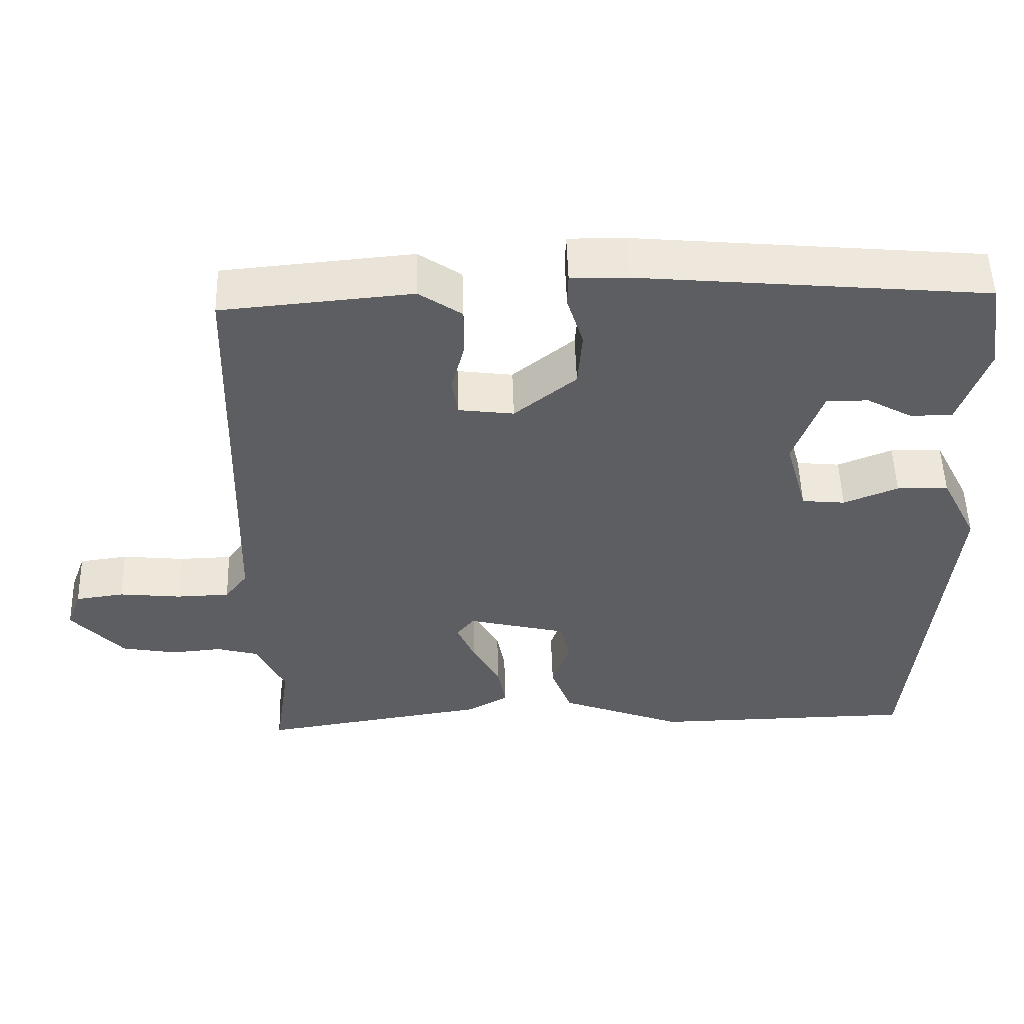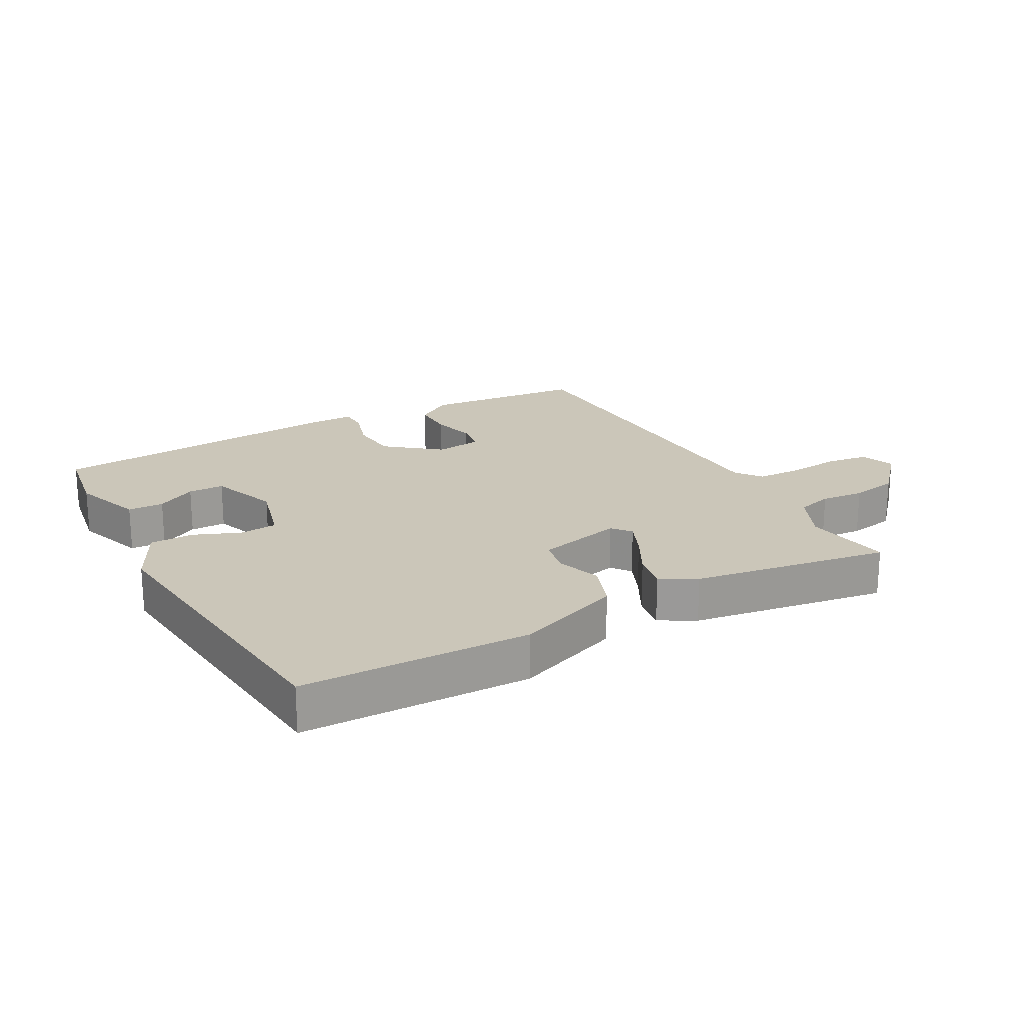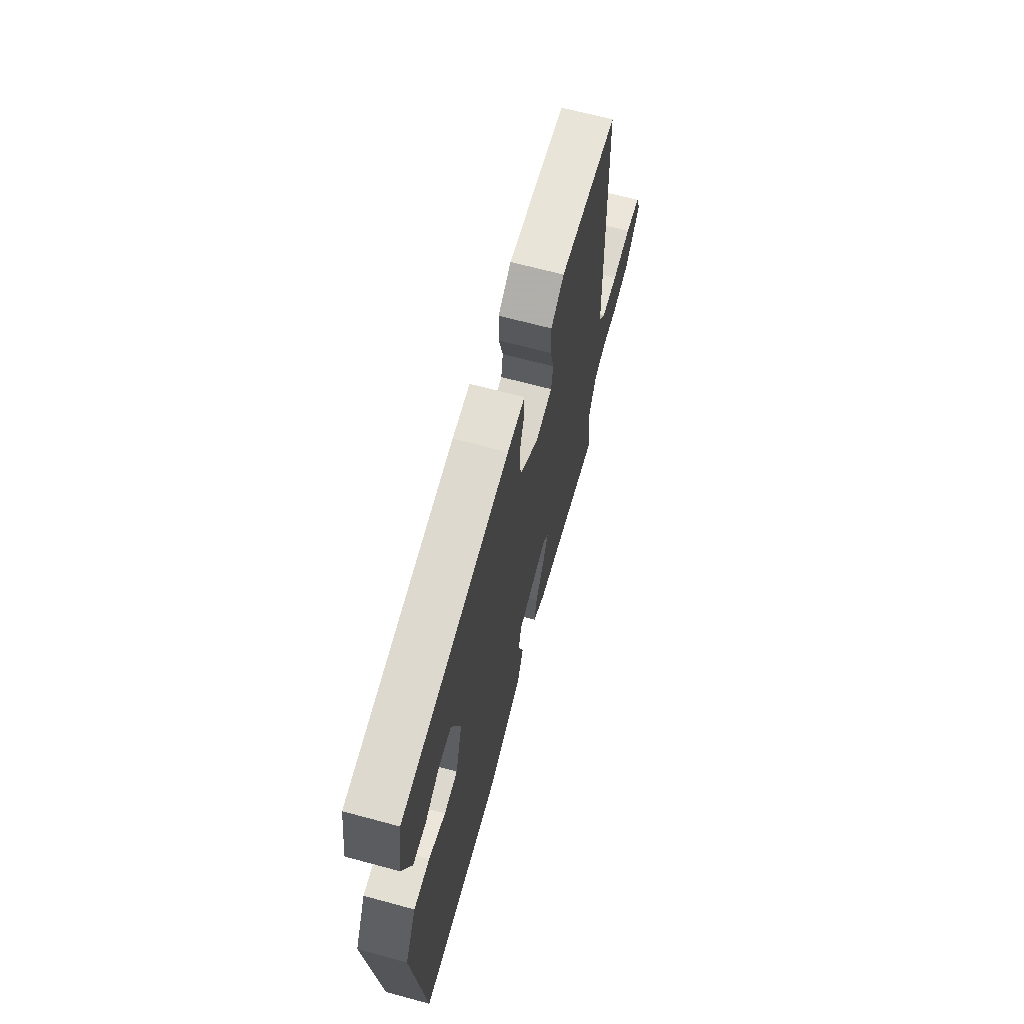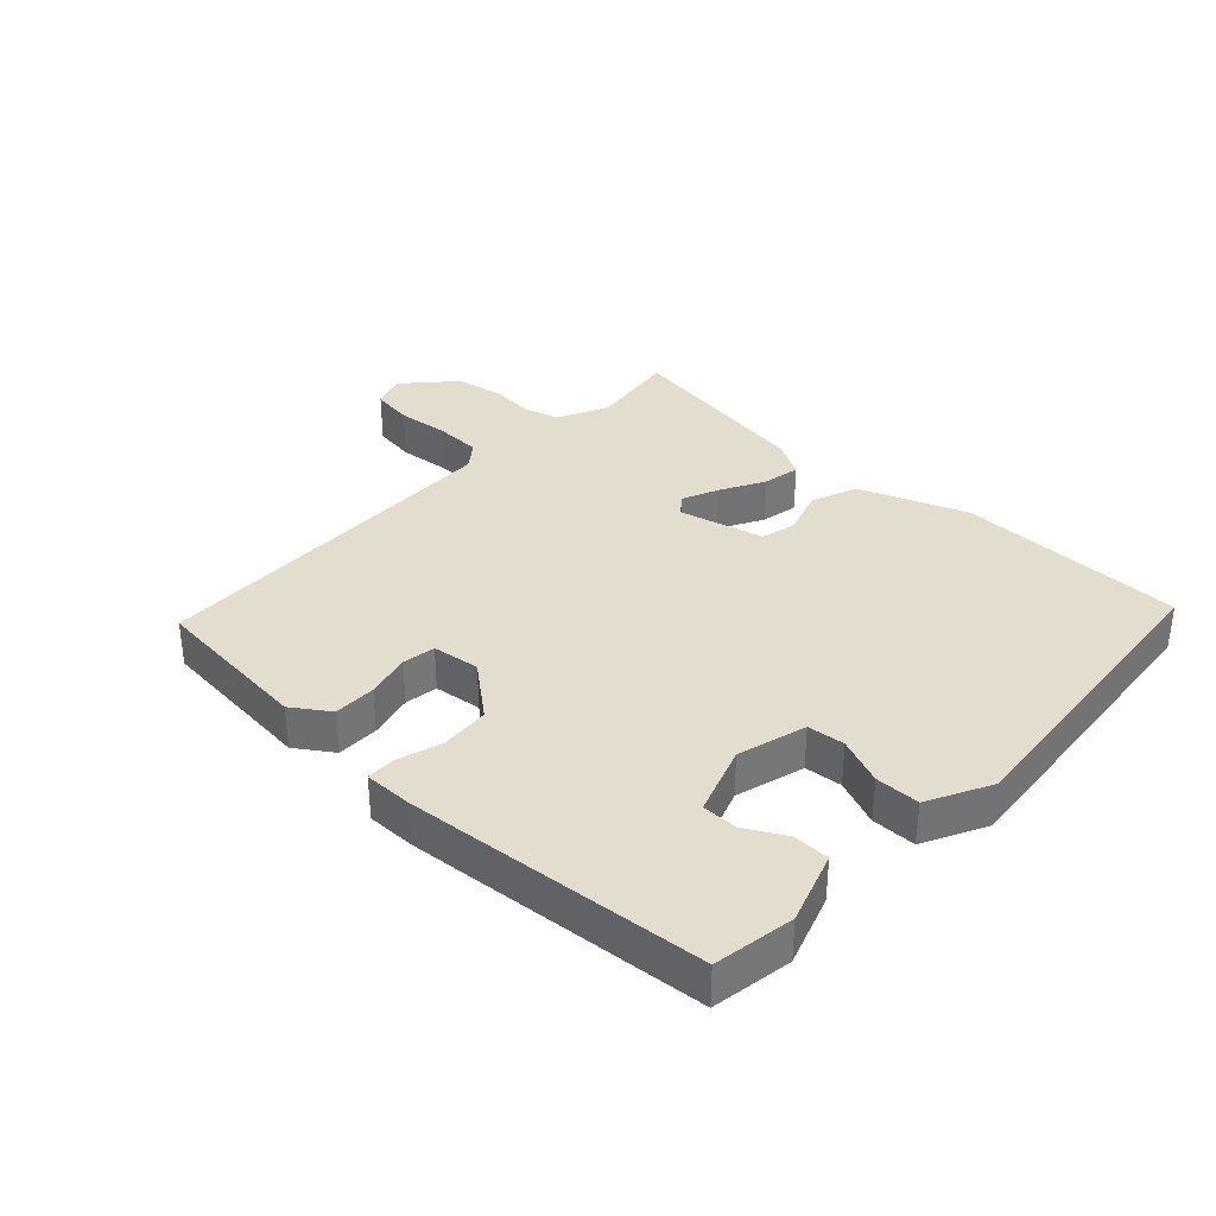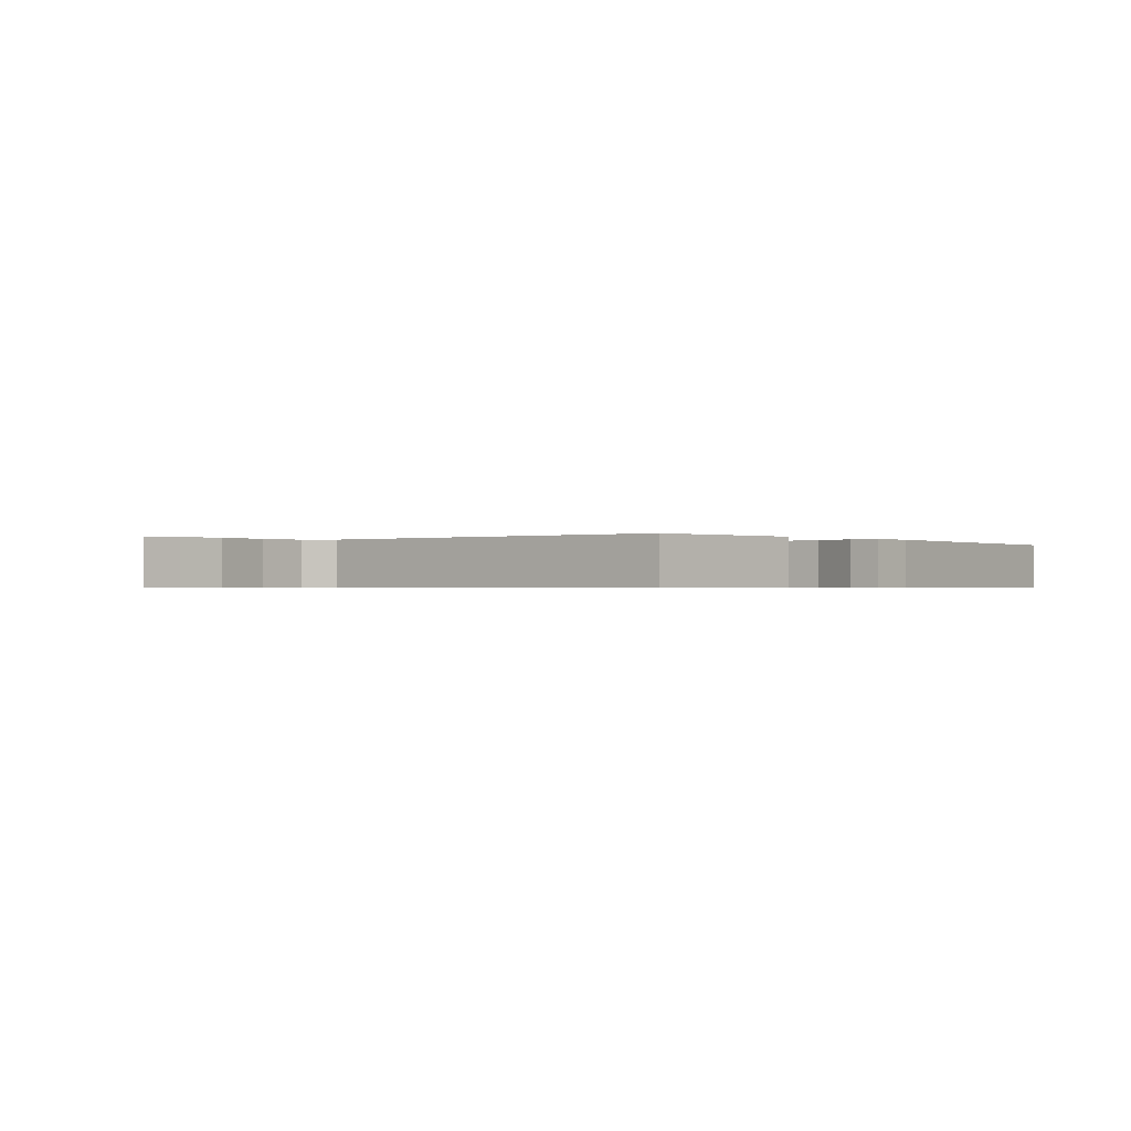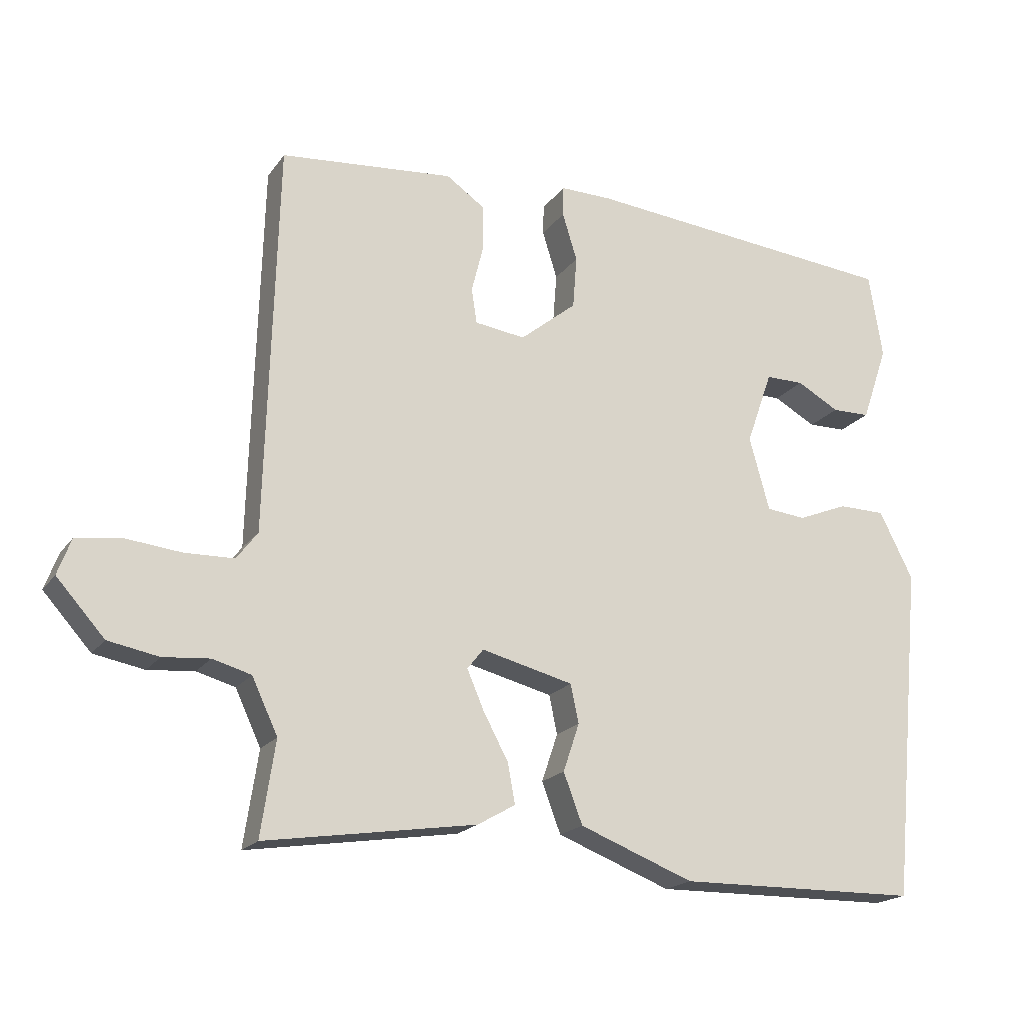
<metadata>
{"format":"obj","ext":"obj","renderer":"f3d","projection":"perspective","resolution":1024,"background":"white","views":[{"elev":52.3,"azim":-1.7,"up":"+Z"},{"elev":20.8,"azim":151.1,"up":"+Y"},{"elev":66.2,"azim":105.2,"up":"+Z"},{"elev":34.9,"azim":43.4,"up":"+Y"},{"elev":-0.6,"azim":-49.6,"up":"+Y"},{"elev":-19.3,"azim":-24.8,"up":"+Z"}]}
</metadata>
<code>
v 0.5 0.07 -0.5
v 0.14 0.07 -0.505
v -0.029 0.07 -0.44
v -0.057 0.07 -0.366
v -0.033 0.07 -0.295
v -0.045 0.07 -0.238
v -0.181 0.07 -0.204
v -0.205 0.07 -0.234
v -0.18 0.07 -0.292
v -0.143 0.07 -0.361
v -0.132 0.07 -0.42
v -0.188 0.07 -0.452
v -0.5 0.07 -0.5
v -0.479 0.07 -0.36
v -0.517 0.07 -0.279
v -0.574 0.07 -0.263
v -0.643 0.07 -0.269
v -0.718 0.07 -0.255
v -0.789 0.07 -0.176
v -0.769 0.07 -0.122
v -0.703 0.07 -0.113
v -0.619 0.07 -0.122
v -0.547 0.07 -0.12
v -0.516 0.07 -0.079
v -0.5 0.07 0.5
v -0.242 0.07 0.523
v -0.184 0.07 0.483
v -0.184 0.07 0.416
v -0.202 0.07 0.345
v -0.194 0.07 0.293
v -0.119 0.07 0.283
v -0.035 0.07 0.351
v -0.029 0.07 0.429
v -0.051 0.07 0.5
v -0.05 0.07 0.545
v 0.027 0.07 0.544
v 0.5 0.07 0.5
v 0.52 0.07 0.373
v 0.481 0.07 0.26
v 0.424 0.07 0.259
v 0.361 0.07 0.294
v 0.304 0.07 0.294
v 0.265 0.07 0.184
v 0.295 0.07 0.075
v 0.354 0.07 0.069
v 0.428 0.07 0.099
v 0.498 0.07 0.098
v 0.548 0.07 -0.001
v 0.5 0 -0.5
v 0.14 0 -0.505
v -0.029 0 -0.44
v -0.057 0 -0.366
v -0.033 0 -0.295
v -0.045 0 -0.238
v -0.181 0 -0.204
v -0.205 0 -0.234
v -0.18 0 -0.292
v -0.143 0 -0.361
v -0.132 0 -0.42
v -0.188 0 -0.452
v -0.5 0 -0.5
v -0.479 0 -0.36
v -0.517 0 -0.279
v -0.574 0 -0.263
v -0.643 0 -0.269
v -0.718 0 -0.255
v -0.789 0 -0.176
v -0.769 0 -0.122
v -0.703 0 -0.113
v -0.619 0 -0.122
v -0.547 0 -0.12
v -0.516 0 -0.079
v -0.5 0 0.5
v -0.242 0 0.523
v -0.184 0 0.483
v -0.184 0 0.416
v -0.202 0 0.345
v -0.194 0 0.293
v -0.119 0 0.283
v -0.035 0 0.351
v -0.029 0 0.429
v -0.051 0 0.5
v -0.05 0 0.545
v 0.027 0 0.544
v 0.5 0 0.5
v 0.52 0 0.373
v 0.481 0 0.26
v 0.424 0 0.259
v 0.361 0 0.294
v 0.304 0 0.294
v 0.265 0 0.184
v 0.295 0 0.075
v 0.354 0 0.069
v 0.428 0 0.099
v 0.498 0 0.098
v 0.548 0 -0.001
f 3 4 5
f 2 3 5
f 1 2 5
f 48 1 5
f 47 48 5
f 46 47 5
f 45 46 5
f 44 45 5 6
f 43 44 6 7
f 42 43 7
f 39 40 41
f 38 39 41
f 37 38 41
f 36 37 41
f 35 36 41
f 35 41 42
f 34 35 42
f 33 34 42
f 32 33 42
f 31 32 42 7
f 27 28 29
f 26 27 29
f 25 26 29
f 24 25 29
f 24 29 30
f 31 7 8
f 30 31 8
f 24 30 8
f 23 24 8
f 20 21 22
f 19 20 22
f 18 19 22
f 17 18 22
f 16 17 22
f 23 8 9
f 22 23 9
f 16 22 9
f 15 16 9
f 12 13 14
f 12 14 15
f 11 12 15
f 10 11 15
f 9 10 15
f 53 52 51
f 53 51 50
f 53 50 49
f 53 49 96
f 53 96 95
f 53 95 94
f 53 94 93
f 54 53 93 92
f 55 54 92 91
f 55 91 90
f 89 88 87
f 89 87 86
f 89 86 85
f 89 85 84
f 89 84 83
f 90 89 83
f 90 83 82
f 90 82 81
f 90 81 80
f 55 90 80 79
f 77 76 75
f 77 75 74
f 77 74 73
f 77 73 72
f 78 77 72
f 56 55 79
f 56 79 78
f 56 78 72
f 56 72 71
f 70 69 68
f 70 68 67
f 70 67 66
f 70 66 65
f 70 65 64
f 57 56 71
f 57 71 70
f 57 70 64
f 57 64 63
f 62 61 60
f 63 62 60
f 63 60 59
f 63 59 58
f 63 58 57
f 1 49 50 2
f 2 50 51 3
f 3 51 52 4
f 4 52 53 5
f 5 53 54 6
f 6 54 55 7
f 7 55 56 8
f 8 56 57 9
f 9 57 58 10
f 10 58 59 11
f 11 59 60 12
f 12 60 61 13
f 13 61 62 14
f 14 62 63 15
f 15 63 64 16
f 16 64 65 17
f 17 65 66 18
f 18 66 67 19
f 19 67 68 20
f 20 68 69 21
f 21 69 70 22
f 22 70 71 23
f 23 71 72 24
f 24 72 73 25
f 25 73 74 26
f 26 74 75 27
f 27 75 76 28
f 28 76 77 29
f 29 77 78 30
f 30 78 79 31
f 31 79 80 32
f 32 80 81 33
f 33 81 82 34
f 34 82 83 35
f 35 83 84 36
f 36 84 85 37
f 37 85 86 38
f 38 86 87 39
f 39 87 88 40
f 40 88 89 41
f 41 89 90 42
f 42 90 91 43
f 43 91 92 44
f 44 92 93 45
f 45 93 94 46
f 46 94 95 47
f 47 95 96 48
f 48 96 49 1

</code>
